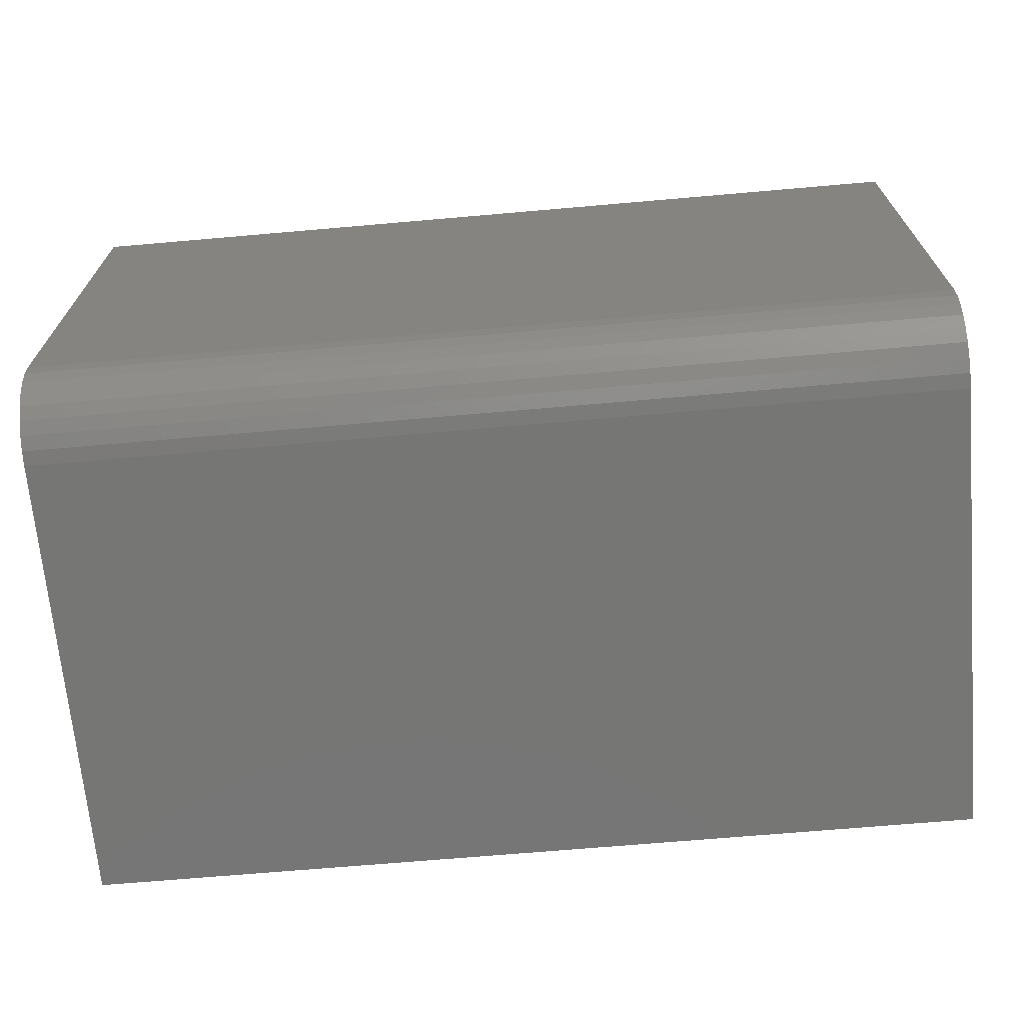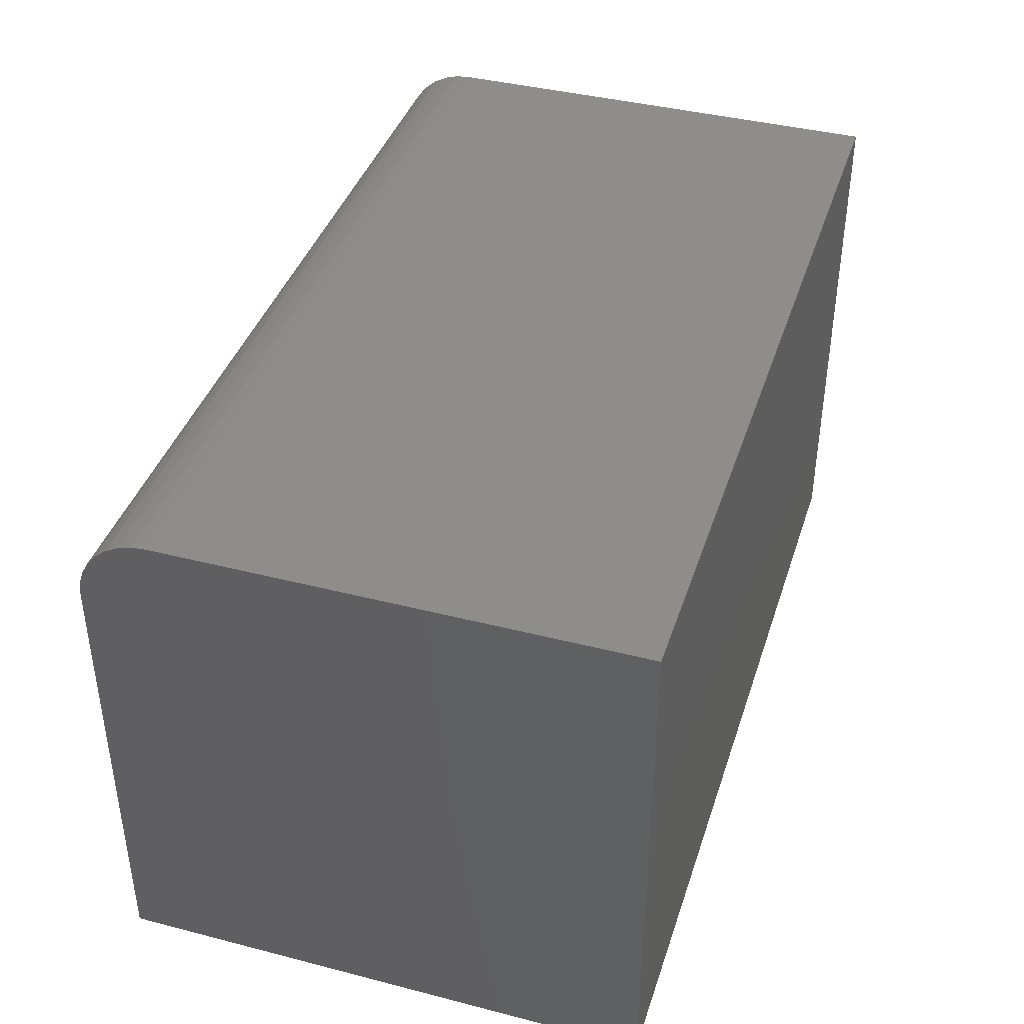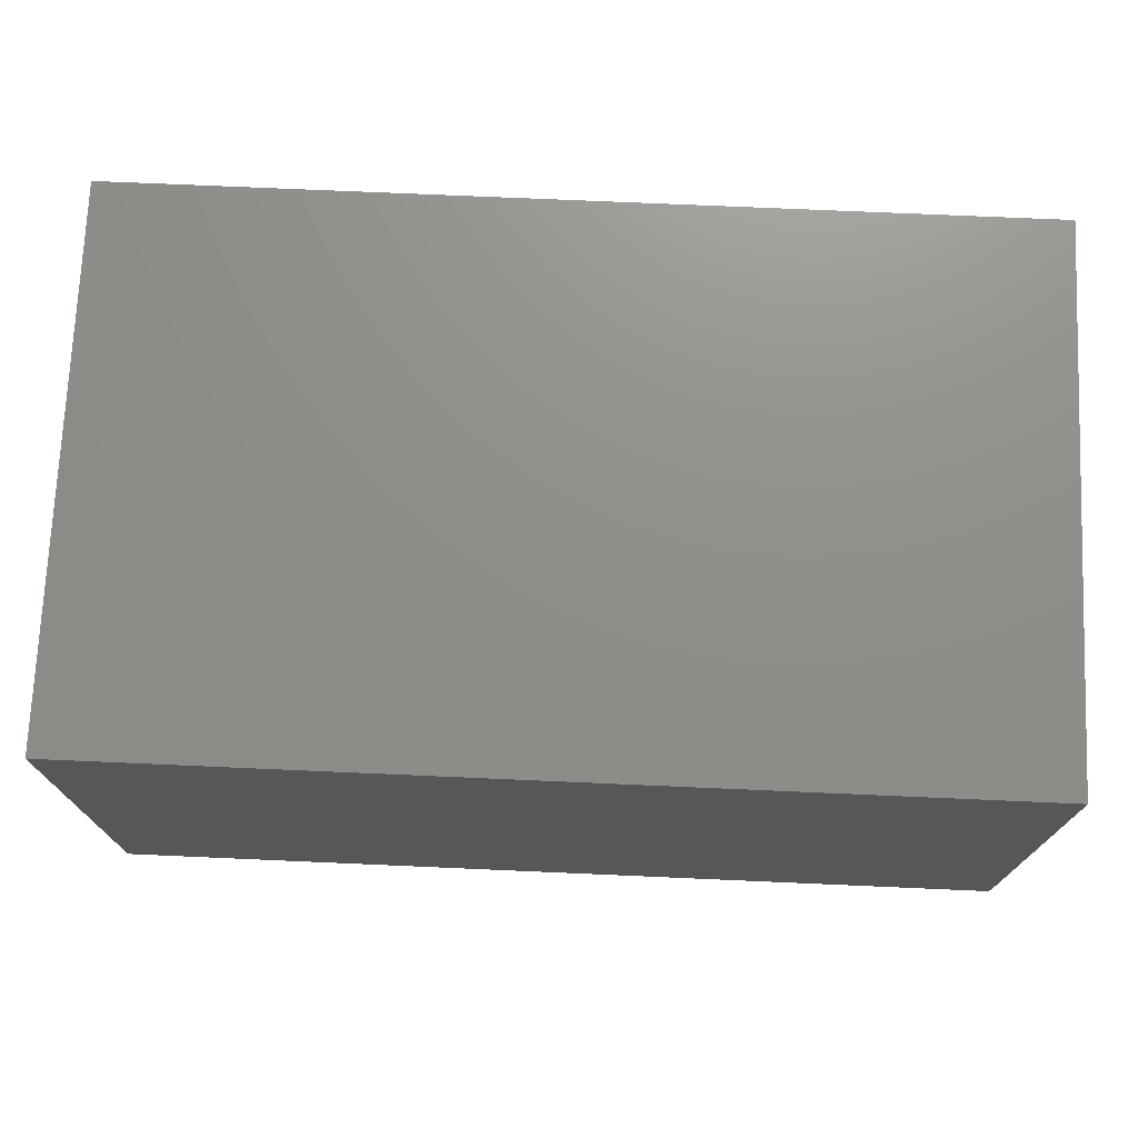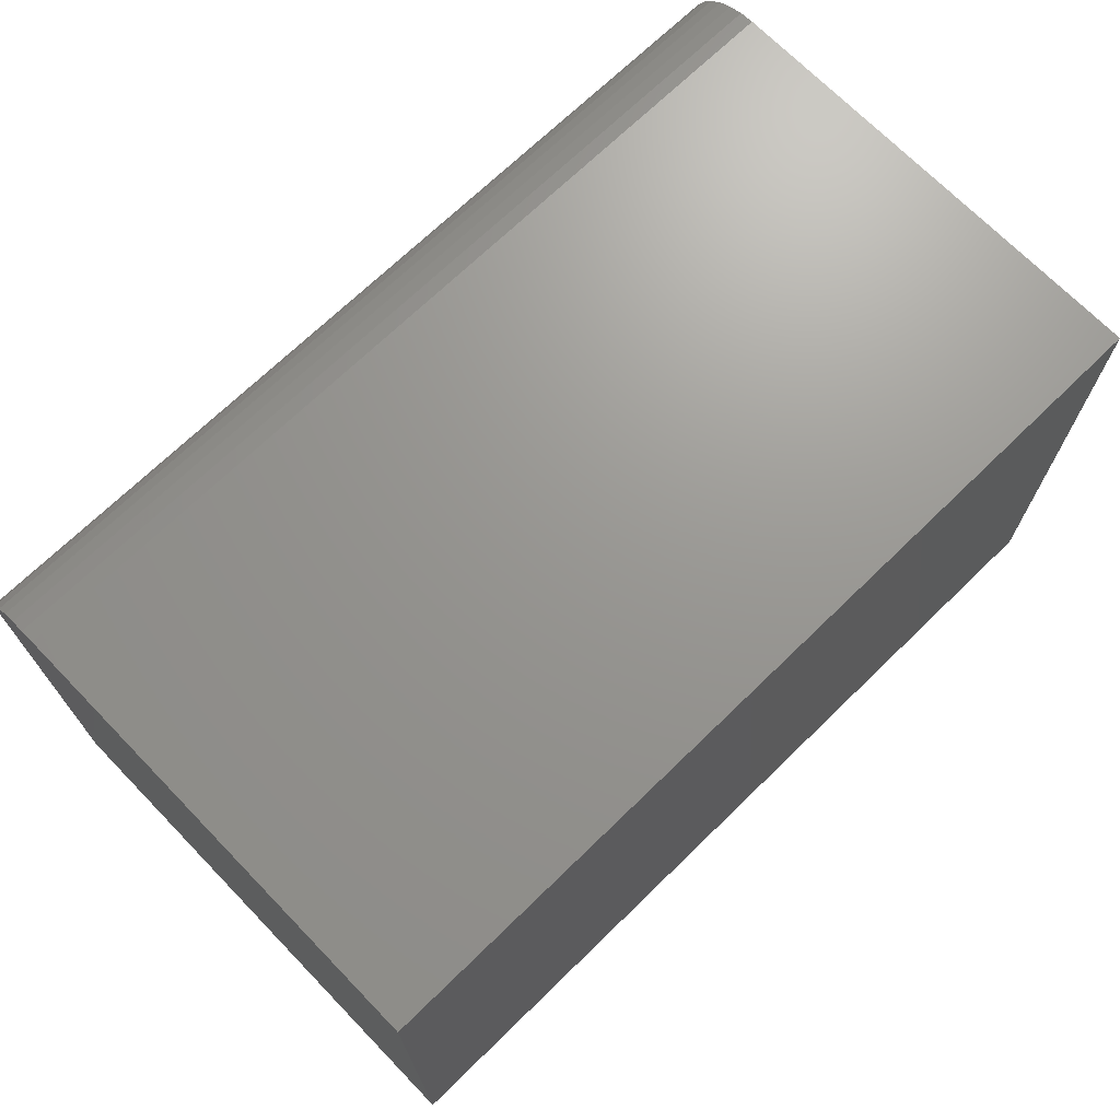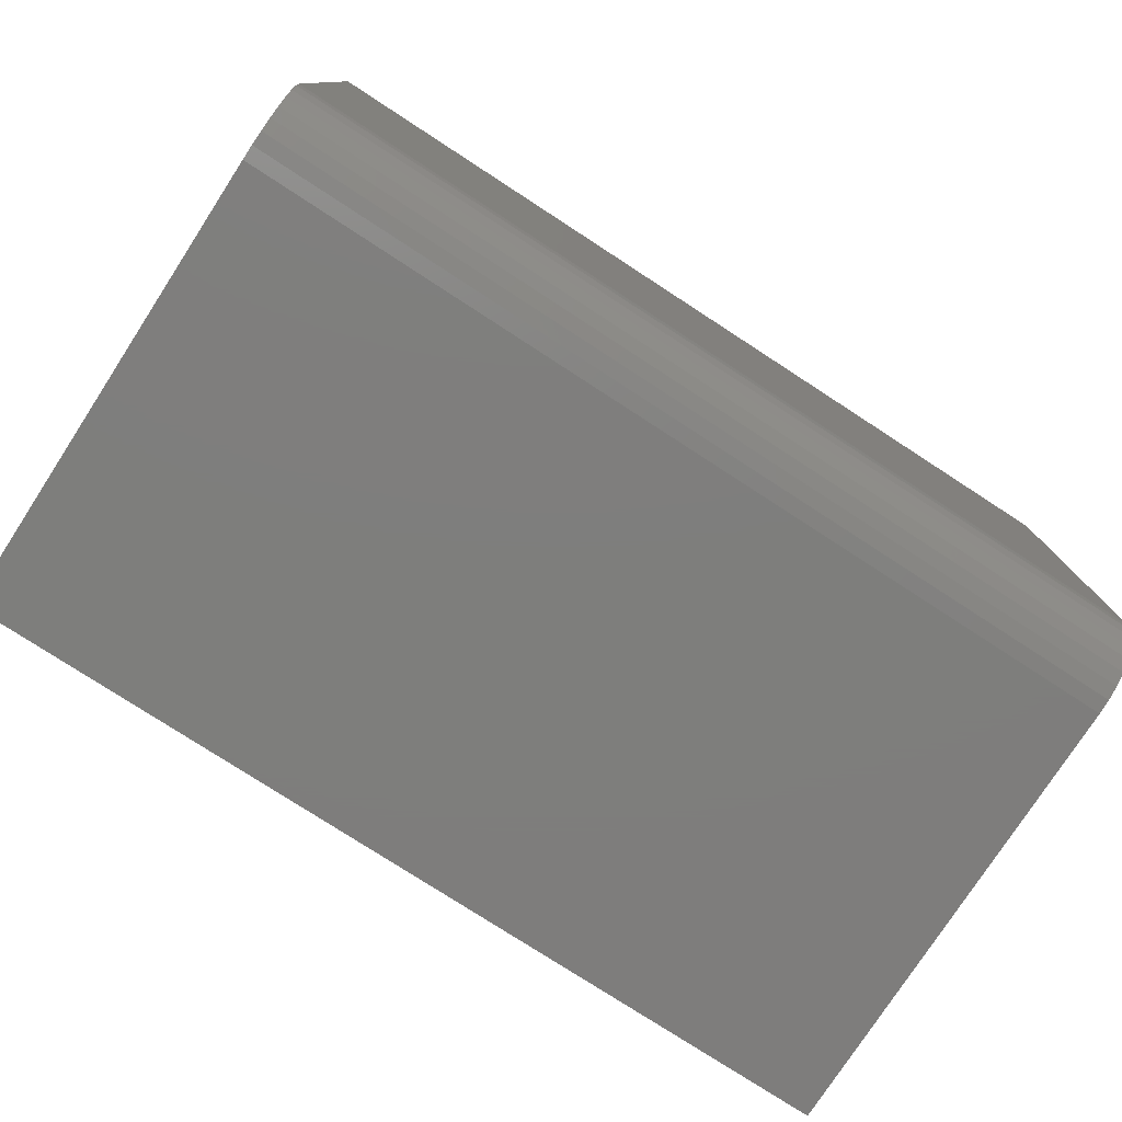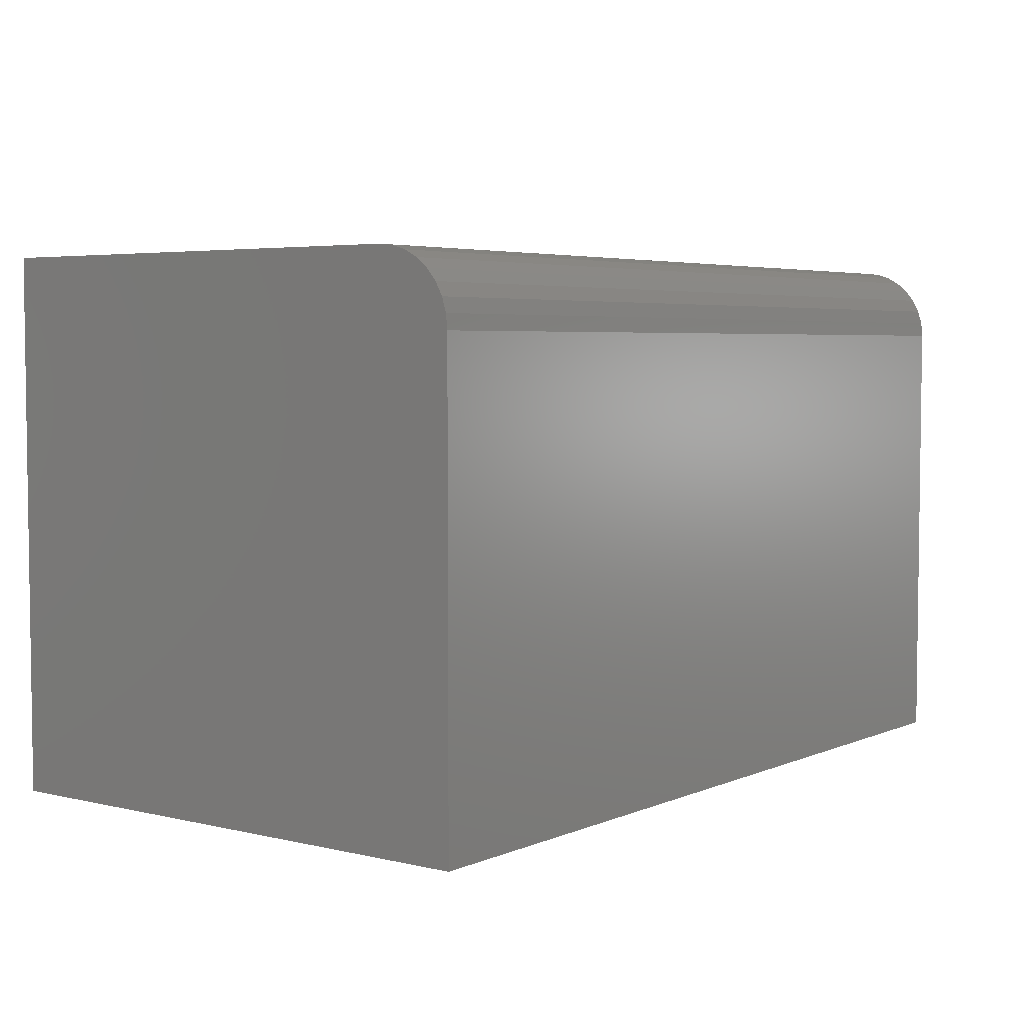
<metadata>
{"format":"stl","ext":"stl","renderer":"f3d","projection":"perspective","resolution":1024,"background":"white","views":[{"elev":-68.3,"azim":-175.0,"up":"+Z"},{"elev":40.3,"azim":-72.5,"up":"+Y"},{"elev":73.2,"azim":-177.5,"up":"+Z"},{"elev":70.3,"azim":-44.2,"up":"+Y"},{"elev":-77.8,"azim":147.0,"up":"+Z"},{"elev":4.5,"azim":127.1,"up":"+Y"}]}
</metadata>
<code>
# stl→obj: 24 verts, 44 faces
v 0 -0.4531 0
v 0 -0.06563 0
v 0.75 -0.4531 0
v 0.75 -0.06563 0
v 0 -0.003125 0.0625
v 0 -0.004326 0.05031
v 0 -0.007883 0.03858
v 0 -0.01366 0.02778
v 0 -0.02143 0.01831
v 0 -0.0309 0.01053
v 0 -0.04171 0.004758
v 0 -0.05343 0.001201
v 0 -0.4531 0.4531
v 0 -0.003125 0.4531
v 0.75 -0.003125 0.4531
v 0.75 -0.003125 0.0625
v 0.75 -0.05343 0.001201
v 0.75 -0.4531 0.4531
v 0.75 -0.04171 0.004758
v 0.75 -0.0309 0.01053
v 0.75 -0.02143 0.01831
v 0.75 -0.01366 0.02778
v 0.75 -0.007883 0.03858
v 0.75 -0.004326 0.05031
f 1 2 3
f 3 2 4
f 5 6 7
f 5 7 8
f 5 8 9
f 5 9 10
f 5 10 11
f 5 11 12
f 5 12 2
f 5 2 1
f 5 1 13
f 5 13 14
f 15 16 14
f 14 16 5
f 4 17 3
f 16 15 18
f 16 18 3
f 16 3 17
f 16 17 19
f 16 19 20
f 16 20 21
f 16 21 22
f 16 22 23
f 16 23 24
f 4 2 17
f 17 2 12
f 17 12 19
f 19 12 11
f 19 11 20
f 20 11 10
f 20 10 21
f 21 10 9
f 21 9 22
f 22 9 8
f 22 8 23
f 23 8 7
f 23 7 24
f 24 7 6
f 24 6 16
f 16 6 5
f 13 18 14
f 14 18 15
f 13 1 18
f 18 1 3

</code>
